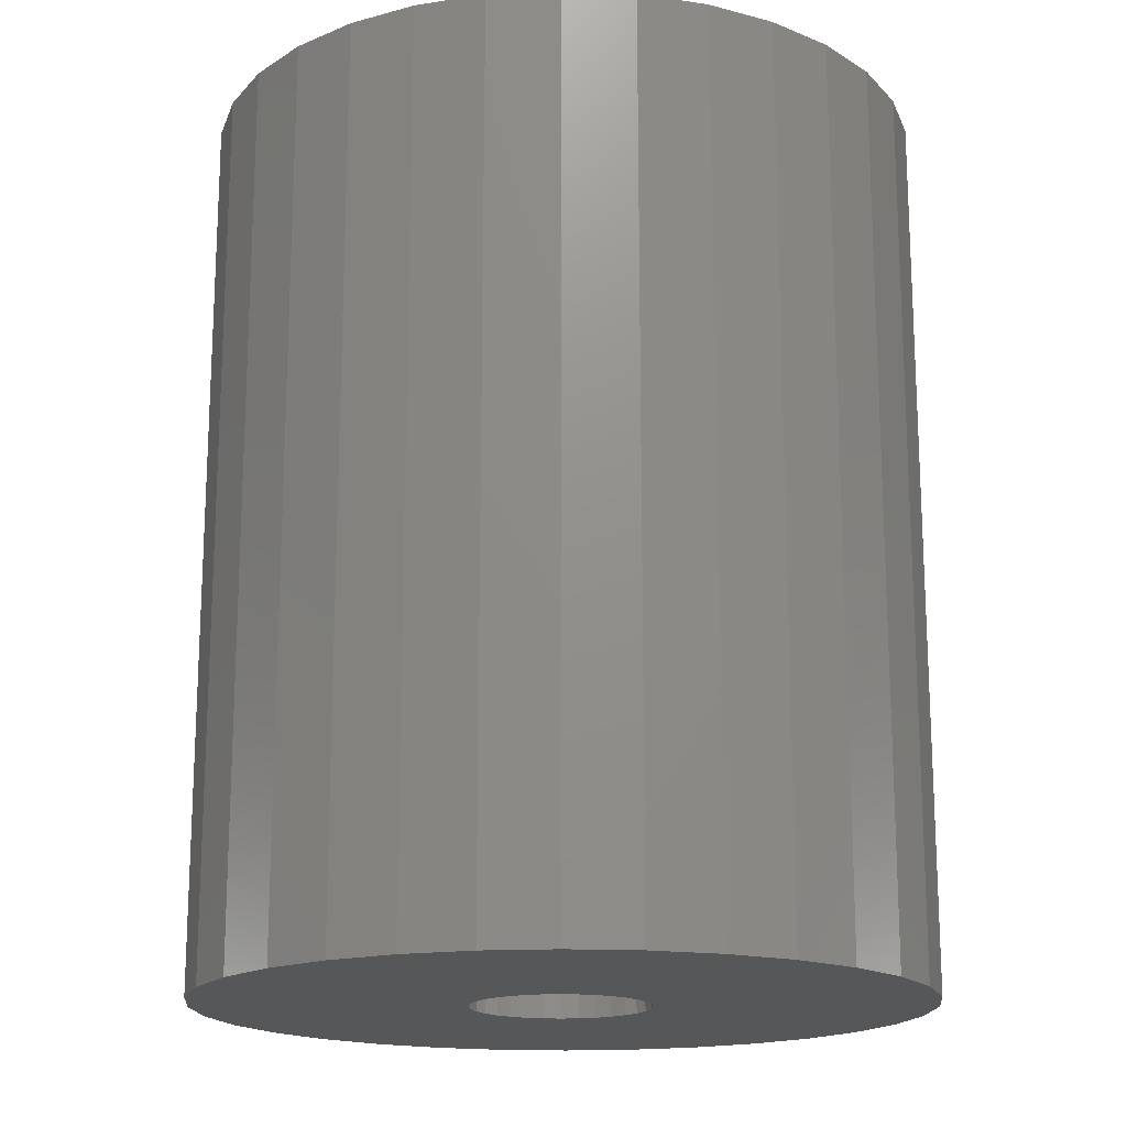
<metadata>
{"format":"stl","ext":"stl","renderer":"f3d","projection":"perspective","resolution":1024,"background":"white","views":[{"elev":-17.2,"azim":-10.9,"up":"+Y"}]}
</metadata>
<code>
# stl→obj: 384 verts, 760 faces
v 0.2969 -0.01562 1.117e-16
v 0.2969 0.03125 1.117e-16
v 0.291 -0.01562 0.0593
v 0.291 0.03125 0.0593
v 0.2737 -0.01562 0.1163
v 0.2737 0.03125 0.1163
v 0.2457 -0.01562 0.1689
v 0.2457 0.03125 0.1689
v 0.2079 -0.01562 0.2149
v 0.2079 0.03125 0.2149
v 0.1618 -0.01562 0.2527
v 0.1618 0.03125 0.2527
v 0.1092 -0.01562 0.2808
v 0.1092 0.03125 0.2808
v 0.05222 -0.01562 0.2981
v 0.05222 0.03125 0.2981
v -0.007072 -0.01562 0.3039
v -0.007072 0.03125 0.3039
v -0.06637 -0.01562 0.2981
v -0.06637 0.03125 0.2981
v -0.1234 -0.01562 0.2808
v -0.1234 0.03125 0.2808
v -0.1759 -0.01562 0.2527
v -0.1759 0.03125 0.2527
v -0.222 -0.01562 0.2149
v -0.222 0.03125 0.2149
v -0.2598 -0.01562 0.1689
v -0.2598 0.03125 0.1689
v -0.2879 -0.01562 0.1163
v -0.2879 0.03125 0.1163
v -0.3052 -0.01562 0.0593
v -0.3052 0.03125 0.0593
v -0.311 -0.01562 -1.117e-16
v -0.311 0.03125 -1.117e-16
v -0.3052 -0.01562 -0.0593
v -0.3052 0.03125 -0.0593
v -0.2879 -0.01562 -0.1163
v -0.2879 0.03125 -0.1163
v -0.2598 -0.01562 -0.1689
v -0.2598 0.03125 -0.1689
v -0.222 -0.01562 -0.2149
v -0.222 0.03125 -0.2149
v -0.1759 -0.01562 -0.2527
v -0.1759 0.03125 -0.2527
v -0.1234 -0.01562 -0.2808
v -0.1234 0.03125 -0.2808
v -0.06637 -0.01562 -0.2981
v -0.06637 0.03125 -0.2981
v -0.007072 -0.01562 -0.3039
v -0.007072 0.03125 -0.3039
v 0.05222 -0.01562 -0.2981
v 0.05222 0.03125 -0.2981
v 0.1092 -0.01562 -0.2808
v 0.1092 0.03125 -0.2808
v 0.1618 -0.01562 -0.2527
v 0.1618 0.03125 -0.2527
v 0.2079 -0.01562 -0.2149
v 0.2079 0.03125 -0.2149
v 0.2457 -0.01562 -0.1689
v 0.2457 0.03125 -0.1689
v 0.2737 -0.01562 -0.1163
v 0.2737 0.03125 -0.1163
v 0.291 -0.01562 -0.0593
v 0.291 0.03125 -0.0593
v -0.007072 0.7031 0.3039
v 0.05222 0.75 0.2981
v 0.05222 0.7031 0.2981
v 0.1092 0.75 0.2808
v 0.1092 0.7031 0.2808
v 0.1618 0.75 0.2527
v 0.1618 0.7031 0.2527
v 0.2079 0.75 0.2149
v 0.2079 0.7031 0.2149
v 0.2457 0.75 0.1689
v 0.2457 0.7031 0.1689
v 0.2737 0.75 0.1163
v 0.2737 0.7031 0.1163
v 0.291 0.75 0.0593
v 0.291 0.7031 0.0593
v 0.2969 0.75 1.117e-16
v 0.2969 0.7031 1.117e-16
v -0.007072 0.75 0.3039
v -0.06637 0.7031 0.2981
v -0.06637 0.75 0.2981
v -0.1234 0.7031 0.2808
v -0.1234 0.75 0.2808
v -0.1759 0.7031 0.2527
v -0.1759 0.75 0.2527
v -0.222 0.7031 0.2149
v -0.222 0.75 0.2149
v -0.2598 0.7031 0.1689
v -0.2598 0.75 0.1689
v -0.2879 0.7031 0.1163
v -0.2879 0.75 0.1163
v -0.3052 0.7031 0.0593
v -0.3052 0.75 0.0593
v -0.311 0.7031 -1.117e-16
v -0.311 0.75 -1.117e-16
v -0.007072 0.7031 -0.3039
v -0.06637 0.75 -0.2981
v -0.06637 0.7031 -0.2981
v -0.1234 0.75 -0.2808
v -0.1234 0.7031 -0.2808
v -0.1759 0.75 -0.2527
v -0.1759 0.7031 -0.2527
v -0.222 0.75 -0.2149
v -0.222 0.7031 -0.2149
v -0.2598 0.75 -0.1689
v -0.2598 0.7031 -0.1689
v -0.2879 0.75 -0.1163
v -0.2879 0.7031 -0.1163
v -0.3052 0.75 -0.0593
v -0.3052 0.7031 -0.0593
v -0.007072 0.75 -0.3039
v 0.05222 0.7031 -0.2981
v 0.05222 0.75 -0.2981
v 0.1092 0.7031 -0.2808
v 0.1092 0.75 -0.2808
v 0.1618 0.7031 -0.2527
v 0.1618 0.75 -0.2527
v 0.2079 0.7031 -0.2149
v 0.2079 0.75 -0.2149
v 0.2457 0.7031 -0.1689
v 0.2457 0.75 -0.1689
v 0.2737 0.7031 -0.1163
v 0.2737 0.75 -0.1163
v 0.291 0.7031 -0.0593
v 0.291 0.75 -0.0593
v -0.512 0.7031 0.2147
v -0.5439 0.7031 0.1094
v 0.5566 0.7031 -0.1094
v -0.4601 0.7031 -0.3117
v -0.3904 0.7031 -0.3967
v -0.3054 0.7031 -0.4665
v -0.2084 0.7031 -0.5183
v -0.1031 0.7031 -0.5502
v 0.006332 0.7031 -0.561
v -0.512 0.7031 -0.2147
v 0.1158 0.7031 -0.5502
v 0.221 0.7031 -0.5183
v 0.318 0.7031 -0.4665
v 0.403 0.7031 -0.3967
v 0.4728 0.7031 -0.3117
v 0.4728 0.7031 0.3117
v 0.403 0.7031 0.3967
v 0.318 0.7031 0.4665
v 0.221 0.7031 0.5183
v 0.1158 0.7031 0.5502
v 0.006332 0.7031 0.561
v -0.1031 0.7031 0.5502
v -0.2084 0.7031 0.5183
v -0.3054 0.7031 0.4665
v -0.3904 0.7031 0.3967
v -0.4601 0.7031 0.3117
v 0.5246 0.7031 -0.2147
v -0.5547 0.7031 6.583e-17
v -0.5439 0.7031 -0.1094
v 0.5246 0.7031 0.2147
v 0.5566 0.7031 0.1094
v 0.5674 0.7031 -2.09e-16
v -0.1031 -0.7031 0.5502
v -0.2084 -0.7031 0.5183
v -0.3054 -0.7031 0.4665
v -0.3904 -0.7031 0.3967
v -0.4601 -0.7031 0.3117
v -0.512 -0.7031 0.2147
v -0.5439 -0.7031 0.1094
v -0.5547 -0.7031 6.583e-17
v 0.006332 -0.7031 0.561
v 0.1158 -0.7031 0.5502
v 0.221 -0.7031 0.5183
v 0.318 -0.7031 0.4665
v 0.403 -0.7031 0.3967
v 0.4728 -0.7031 0.3117
v 0.5246 -0.7031 0.2147
v 0.5566 -0.7031 0.1094
v 0.5674 -0.7031 -7.158e-17
v 0.1158 -0.7031 -0.5502
v 0.221 -0.7031 -0.5183
v 0.318 -0.7031 -0.4665
v 0.403 -0.7031 -0.3967
v 0.4728 -0.7031 -0.3117
v 0.5246 -0.7031 -0.2147
v 0.5566 -0.7031 -0.1094
v 0.006332 -0.7031 -0.561
v -0.1031 -0.7031 -0.5502
v -0.2084 -0.7031 -0.5183
v -0.3054 -0.7031 -0.4665
v -0.3904 -0.7031 -0.3967
v -0.4601 -0.7031 -0.3117
v -0.512 -0.7031 -0.2147
v -0.5439 -0.7031 -0.1094
v -0.07378 -0.7031 0.1819
v -0.1078 -0.7031 0.1637
v -0.1376 -0.7031 0.1392
v -0.1621 -0.7031 0.1094
v 0.0769 -0.7031 0.1819
v 0.03997 -0.7031 0.1931
v 0.1835 -0.7031 -0.07534
v 0.1947 -0.7031 -0.03841
v 0.1653 -0.7031 -0.1094
v 0.1984 -0.7031 -6.946e-17
v 0.1947 -0.7031 0.03841
v 0.1835 -0.7031 0.07534
v 0.1653 -0.7031 0.1094
v -0.1621 -0.7031 -0.1094
v -0.1376 -0.7031 -0.1392
v -0.1078 -0.7031 -0.1637
v -0.07378 -0.7031 -0.1819
v -0.03685 -0.7031 -0.1931
v 0.001563 -0.7031 -0.1969
v 0.001563 -0.7031 0.1969
v -0.03685 -0.7031 0.1931
v -0.1803 -0.7031 0.07534
v -0.1915 -0.7031 0.03841
v -0.1953 -0.7031 7.52e-17
v -0.1915 -0.7031 -0.03841
v -0.1803 -0.7031 -0.07534
v 0.1408 -0.7031 0.1392
v 0.1109 -0.7031 0.1637
v 0.03997 -0.7031 -0.1931
v 0.0769 -0.7031 -0.1819
v 0.1109 -0.7031 -0.1637
v 0.1408 -0.7031 -0.1392
v -0.1953 0.01562 7.52e-17
v -0.1915 0.01562 0.03841
v -0.1803 0.01562 0.07534
v -0.1621 0.01562 0.1094
v -0.1376 0.01562 0.1392
v -0.1078 0.01562 0.1637
v -0.07378 0.01562 0.1819
v -0.03685 0.01562 0.1931
v 0.001563 0.01562 0.1969
v 0.03997 0.01562 0.1931
v 0.0769 0.01562 0.1819
v 0.1109 0.01562 0.1637
v 0.1408 0.01562 0.1392
v 0.1653 0.01562 0.1094
v 0.1835 0.01562 0.07534
v 0.1947 0.01562 0.03841
v 0.1984 0.01562 1.054e-16
v 0.1947 0.01562 -0.03841
v 0.1835 0.01562 -0.07534
v 0.1653 0.01562 -0.1094
v 0.1408 0.01562 -0.1392
v 0.1109 0.01562 -0.1637
v 0.0769 0.01562 -0.1819
v 0.03997 0.01562 -0.1931
v 0.001563 0.01562 -0.1969
v -0.03685 0.01562 -0.1931
v -0.07378 0.01562 -0.1819
v -0.1078 0.01562 -0.1637
v -0.1376 0.01562 -0.1392
v -0.1621 0.01562 -0.1094
v -0.1803 0.01562 -0.07534
v -0.1915 0.01562 -0.03841
v -0.5553 0.75 0.2326
v -0.5553 0.75 -0.2326
v 0.6025 0.75 0.1186
v -0.4991 0.75 -0.3377
v 0.006332 0.75 -0.6079
v -0.1123 0.75 -0.5962
v -0.2263 0.75 -0.5616
v -0.3314 0.75 -0.5054
v -0.4235 0.75 -0.4298
v 0.5118 0.75 -0.3377
v 0.4362 0.75 -0.4298
v 0.3441 0.75 -0.5054
v 0.239 0.75 -0.5616
v 0.1249 0.75 -0.5962
v -0.4991 0.75 0.3377
v -0.4235 0.75 0.4298
v -0.3314 0.75 0.5054
v -0.2263 0.75 0.5616
v -0.1123 0.75 0.5962
v 0.006332 0.75 0.6079
v 0.1249 0.75 0.5962
v 0.239 0.75 0.5616
v 0.3441 0.75 0.5054
v 0.4362 0.75 0.4298
v 0.5118 0.75 0.3377
v 0.568 0.75 -0.2326
v -0.5899 0.75 0.1186
v -0.6016 0.75 7.444e-17
v -0.5899 0.75 -0.1186
v 0.568 0.75 0.2326
v 0.6142 0.75 -7.445e-17
v 0.6025 0.75 -0.1186
v -0.5899 -0.75 0.1186
v -0.08177 -0.75 0.1247
v -0.05584 -0.75 0.1386
v -0.5553 -0.75 -0.2326
v -0.4991 -0.75 -0.3377
v -0.4235 -0.75 -0.4298
v -0.3314 -0.75 -0.5054
v -0.2263 -0.75 -0.5616
v -0.1123 -0.75 -0.5962
v 0.006332 -0.75 -0.6079
v 0.001563 -0.75 -0.15
v -0.0277 -0.75 -0.1471
v -0.05584 -0.75 -0.1386
v -0.08177 -0.75 -0.1247
v -0.5899 -0.75 -0.1186
v 0.1249 -0.75 -0.5962
v 0.239 -0.75 -0.5616
v 0.3441 -0.75 -0.5054
v 0.4362 -0.75 -0.4298
v 0.5118 -0.75 -0.3377
v 0.568 -0.75 -0.2326
v 0.001563 -0.75 0.15
v 0.03083 -0.75 0.1471
v 0.568 -0.75 0.2326
v 0.5118 -0.75 0.3377
v 0.4362 -0.75 0.4298
v 0.3441 -0.75 0.5054
v 0.239 -0.75 0.5616
v 0.1249 -0.75 0.5962
v 0.006332 -0.75 0.6079
v -0.1123 -0.75 0.5962
v -0.2263 -0.75 0.5616
v -0.3314 -0.75 0.5054
v -0.4235 -0.75 0.4298
v -0.4991 -0.75 0.3377
v -0.5553 -0.75 0.2326
v -0.0277 -0.75 0.1471
v -0.6016 -0.75 7.444e-17
v -0.1456 -0.75 -0.02926
v -0.1484 -0.75 5.511e-17
v -0.1456 -0.75 0.02926
v -0.137 -0.75 0.0574
v -0.1232 -0.75 0.08334
v -0.1045 -0.75 0.1061
v -0.1045 -0.75 -0.1061
v -0.1232 -0.75 -0.08334
v -0.137 -0.75 -0.0574
v 0.6142 -0.75 -7.445e-17
v 0.6025 -0.75 0.1186
v 0.0849 -0.75 0.1247
v 0.1076 -0.75 0.1061
v 0.1263 -0.75 0.08334
v 0.1401 -0.75 0.0574
v 0.1487 -0.75 0.02926
v 0.1516 -0.75 -5.511e-17
v 0.1487 -0.75 -0.02926
v 0.6025 -0.75 -0.1186
v 0.1401 -0.75 -0.0574
v 0.1263 -0.75 -0.08334
v 0.1076 -0.75 -0.1061
v 0.0849 -0.75 -0.1247
v 0.05897 -0.75 -0.1386
v 0.03083 -0.75 -0.1471
v 0.05897 -0.75 0.1386
v 0.001563 -0.03125 -0.15
v 0.03083 -0.03125 -0.1471
v 0.05897 -0.03125 -0.1386
v 0.0849 -0.03125 -0.1247
v 0.1076 -0.03125 -0.1061
v 0.1263 -0.03125 -0.08334
v 0.1401 -0.03125 -0.0574
v 0.1487 -0.03125 -0.02926
v 0.1516 -0.03125 -5.511e-17
v -0.0277 -0.03125 -0.1471
v -0.05584 -0.03125 -0.1386
v -0.08177 -0.03125 -0.1247
v -0.1045 -0.03125 -0.1061
v -0.1232 -0.03125 -0.08334
v -0.137 -0.03125 -0.0574
v -0.1456 -0.03125 -0.02926
v -0.1484 -0.03125 5.511e-17
v 0.001563 -0.03125 0.15
v -0.0277 -0.03125 0.1471
v -0.05584 -0.03125 0.1386
v -0.08177 -0.03125 0.1247
v -0.1045 -0.03125 0.1061
v -0.1232 -0.03125 0.08334
v -0.137 -0.03125 0.0574
v -0.1456 -0.03125 0.02926
v 0.03083 -0.03125 0.1471
v 0.05897 -0.03125 0.1386
v 0.0849 -0.03125 0.1247
v 0.1076 -0.03125 0.1061
v 0.1263 -0.03125 0.08334
v 0.1401 -0.03125 0.0574
v 0.1487 -0.03125 0.02926
f 1 2 3
f 3 2 4
f 3 4 5
f 5 4 6
f 5 6 7
f 7 6 8
f 7 8 9
f 9 8 10
f 9 10 11
f 11 10 12
f 11 12 13
f 13 12 14
f 13 14 15
f 15 14 16
f 15 16 17
f 17 16 18
f 17 18 19
f 19 18 20
f 19 20 21
f 21 20 22
f 21 22 23
f 23 22 24
f 23 24 25
f 25 24 26
f 25 26 27
f 27 26 28
f 27 28 29
f 29 28 30
f 29 30 31
f 31 30 32
f 31 32 33
f 33 32 34
f 33 34 35
f 35 34 36
f 35 36 37
f 37 36 38
f 37 38 39
f 39 38 40
f 39 40 41
f 41 40 42
f 41 42 43
f 43 42 44
f 43 44 45
f 45 44 46
f 45 46 47
f 47 46 48
f 47 48 49
f 49 48 50
f 49 50 51
f 51 50 52
f 51 52 53
f 53 52 54
f 53 54 55
f 55 54 56
f 55 56 57
f 57 56 58
f 57 58 59
f 59 58 60
f 59 60 61
f 61 60 62
f 61 62 63
f 63 62 64
f 63 64 1
f 1 64 2
f 65 66 67
f 67 66 68
f 67 68 69
f 69 68 70
f 69 70 71
f 71 70 72
f 71 72 73
f 73 72 74
f 73 74 75
f 75 74 76
f 75 76 77
f 77 76 78
f 77 78 79
f 79 78 80
f 79 80 81
f 66 65 82
f 82 65 83
f 82 83 84
f 84 83 85
f 84 85 86
f 86 85 87
f 86 87 88
f 88 87 89
f 88 89 90
f 90 89 91
f 90 91 92
f 92 91 93
f 92 93 94
f 94 93 95
f 94 95 96
f 96 95 97
f 96 97 98
f 99 100 101
f 101 100 102
f 101 102 103
f 103 102 104
f 103 104 105
f 105 104 106
f 105 106 107
f 107 106 108
f 107 108 109
f 109 108 110
f 109 110 111
f 111 110 112
f 111 112 113
f 113 112 98
f 113 98 97
f 100 99 114
f 114 99 115
f 114 115 116
f 116 115 117
f 116 117 118
f 118 117 119
f 118 119 120
f 120 119 121
f 120 121 122
f 122 121 123
f 122 123 124
f 124 123 125
f 124 125 126
f 126 125 127
f 126 127 128
f 128 127 81
f 128 81 80
f 16 20 18
f 20 16 22
f 22 16 14
f 22 14 24
f 24 14 12
f 24 12 26
f 26 12 10
f 26 10 28
f 28 10 8
f 28 8 30
f 30 8 6
f 30 6 32
f 32 6 4
f 32 4 34
f 34 4 2
f 34 2 36
f 36 2 64
f 36 64 38
f 38 64 62
f 38 62 40
f 40 62 60
f 40 60 42
f 42 60 58
f 42 58 44
f 44 58 56
f 44 56 46
f 46 56 54
f 46 54 48
f 48 54 52
f 48 52 50
f 87 85 129
f 130 93 91
f 127 125 131
f 132 133 134
f 132 134 135
f 132 135 136
f 132 136 137
f 132 137 99
f 132 99 101
f 132 101 103
f 132 103 105
f 132 105 107
f 132 107 138
f 99 137 139
f 99 139 140
f 99 140 141
f 99 141 142
f 99 142 143
f 65 67 144
f 65 144 145
f 65 145 146
f 65 146 147
f 65 147 148
f 65 148 149
f 65 149 150
f 65 150 151
f 65 151 152
f 65 152 153
f 65 153 154
f 154 129 85
f 154 85 83
f 154 83 65
f 143 155 121
f 143 121 119
f 143 119 117
f 143 117 115
f 143 115 99
f 130 91 129
f 129 91 89
f 129 89 87
f 93 130 95
f 95 130 156
f 95 156 97
f 97 156 113
f 113 156 157
f 113 157 111
f 111 157 109
f 109 157 138
f 109 138 107
f 71 158 69
f 69 158 144
f 69 144 67
f 75 159 73
f 73 159 158
f 73 158 71
f 79 160 77
f 77 160 159
f 77 159 75
f 127 131 81
f 81 131 160
f 81 160 79
f 131 125 155
f 155 125 123
f 155 123 121
f 17 19 15
f 49 51 47
f 47 51 53
f 47 53 45
f 45 53 55
f 45 55 43
f 43 55 57
f 43 57 41
f 41 57 59
f 41 59 39
f 39 59 61
f 39 61 37
f 37 61 63
f 37 63 35
f 35 63 1
f 35 1 33
f 33 1 3
f 33 3 31
f 31 3 5
f 31 5 29
f 29 5 7
f 29 7 27
f 27 7 9
f 27 9 25
f 25 9 11
f 25 11 23
f 23 11 13
f 23 13 21
f 21 13 15
f 21 15 19
f 149 161 150
f 150 161 162
f 150 162 151
f 151 162 163
f 151 163 152
f 152 163 164
f 152 164 153
f 153 164 165
f 153 165 154
f 154 165 166
f 154 166 129
f 129 166 167
f 129 167 130
f 130 167 168
f 130 168 156
f 161 149 169
f 169 149 148
f 169 148 170
f 170 148 147
f 170 147 171
f 171 147 146
f 171 146 172
f 172 146 145
f 172 145 173
f 173 145 144
f 173 144 174
f 174 144 158
f 174 158 175
f 175 158 159
f 175 159 176
f 176 159 160
f 176 160 177
f 137 178 139
f 139 178 179
f 139 179 140
f 140 179 180
f 140 180 141
f 141 180 181
f 141 181 142
f 142 181 182
f 142 182 143
f 143 182 183
f 143 183 155
f 155 183 184
f 155 184 131
f 131 184 177
f 131 177 160
f 178 137 185
f 185 137 136
f 185 136 186
f 186 136 135
f 186 135 187
f 187 135 134
f 187 134 188
f 188 134 133
f 188 133 189
f 189 133 132
f 189 132 190
f 190 132 138
f 190 138 191
f 191 138 157
f 191 157 192
f 192 157 156
f 192 156 168
f 167 193 194
f 167 194 195
f 196 167 195
f 197 198 175
f 199 200 184
f 201 199 184
f 177 184 200
f 177 200 202
f 177 202 203
f 177 203 204
f 177 204 205
f 177 205 176
f 191 192 206
f 191 206 207
f 191 207 208
f 191 208 209
f 191 209 210
f 191 210 211
f 191 211 185
f 191 185 186
f 191 186 187
f 191 187 188
f 191 188 189
f 191 189 190
f 211 183 182
f 211 182 181
f 211 181 180
f 211 180 179
f 211 179 178
f 211 178 185
f 212 166 165
f 212 165 164
f 212 164 163
f 212 163 162
f 212 162 161
f 212 161 169
f 212 169 170
f 212 170 171
f 212 171 172
f 212 172 173
f 212 173 174
f 212 174 175
f 212 175 198
f 166 212 213
f 166 213 193
f 166 193 167
f 168 167 196
f 168 196 214
f 168 214 215
f 168 215 216
f 192 168 216
f 192 216 217
f 192 217 218
f 192 218 206
f 176 205 219
f 176 219 220
f 176 220 197
f 176 197 175
f 183 211 221
f 183 221 222
f 183 222 223
f 183 223 224
f 183 224 201
f 183 201 184
f 225 216 226
f 226 216 215
f 226 215 227
f 227 215 214
f 227 214 228
f 228 214 196
f 228 196 229
f 229 196 195
f 229 195 230
f 230 195 194
f 230 194 231
f 231 194 193
f 231 193 232
f 232 193 213
f 232 213 233
f 233 213 212
f 233 212 234
f 234 212 198
f 234 198 235
f 235 198 197
f 235 197 236
f 236 197 220
f 236 220 237
f 237 220 219
f 237 219 238
f 238 219 205
f 238 205 239
f 239 205 204
f 239 204 240
f 240 204 203
f 240 203 241
f 241 203 202
f 241 202 242
f 242 202 200
f 242 200 243
f 243 200 199
f 243 199 244
f 244 199 201
f 244 201 245
f 245 201 224
f 245 224 246
f 246 224 223
f 246 223 247
f 247 223 222
f 247 222 248
f 248 222 221
f 248 221 249
f 249 221 211
f 249 211 250
f 250 211 210
f 250 210 251
f 251 210 209
f 251 209 252
f 252 209 208
f 252 208 253
f 253 208 207
f 253 207 254
f 254 207 206
f 254 206 255
f 255 206 218
f 255 218 256
f 256 218 217
f 256 217 225
f 225 217 216
f 233 234 232
f 231 232 234
f 235 231 234
f 248 250 247
f 249 250 248
f 250 251 247
f 247 251 252
f 247 252 246
f 246 252 253
f 246 253 245
f 245 253 254
f 245 254 244
f 244 254 255
f 244 255 243
f 243 255 256
f 243 256 242
f 242 256 225
f 242 225 241
f 241 225 226
f 241 226 240
f 240 226 227
f 240 227 239
f 239 227 228
f 239 228 238
f 238 228 229
f 238 229 237
f 237 229 230
f 237 230 236
f 236 230 231
f 236 231 235
f 257 86 88
f 108 106 258
f 259 76 74
f 260 258 106
f 260 106 104
f 260 104 102
f 260 102 100
f 260 100 114
f 260 114 261
f 260 261 262
f 260 262 263
f 260 263 264
f 260 264 265
f 114 266 267
f 114 267 268
f 114 268 269
f 114 269 270
f 114 270 261
f 82 271 272
f 82 272 273
f 82 273 274
f 82 274 275
f 82 275 276
f 82 276 277
f 82 277 278
f 82 278 279
f 82 279 280
f 82 280 281
f 82 281 66
f 271 82 84
f 271 84 86
f 271 86 257
f 266 114 116
f 266 116 118
f 266 118 120
f 266 120 122
f 266 122 282
f 88 90 257
f 257 90 92
f 257 92 283
f 92 94 283
f 283 94 96
f 283 96 284
f 96 98 284
f 284 98 112
f 284 112 285
f 112 110 285
f 285 110 108
f 285 108 258
f 66 281 68
f 68 281 286
f 68 286 70
f 70 286 72
f 72 286 259
f 72 259 74
f 80 78 287
f 287 78 76
f 287 76 259
f 126 128 288
f 288 128 80
f 288 80 287
f 122 124 282
f 282 124 126
f 282 126 288
f 289 290 291
f 292 293 294
f 292 294 295
f 292 295 296
f 292 296 297
f 292 297 298
f 292 298 299
f 292 299 300
f 292 300 301
f 292 301 302
f 292 302 303
f 299 298 304
f 299 304 305
f 299 305 306
f 299 306 307
f 299 307 308
f 299 308 309
f 310 311 312
f 310 312 313
f 310 313 314
f 310 314 315
f 310 315 316
f 310 316 317
f 310 317 318
f 310 318 319
f 310 319 320
f 310 320 321
f 310 321 322
f 310 322 323
f 310 323 324
f 324 289 291
f 324 291 325
f 324 325 310
f 326 303 327
f 326 327 328
f 326 328 329
f 326 329 330
f 326 330 331
f 326 331 332
f 326 332 290
f 326 290 289
f 303 302 333
f 303 333 334
f 303 334 335
f 303 335 327
f 336 337 338
f 336 338 339
f 336 339 340
f 336 340 341
f 336 341 342
f 336 342 343
f 336 343 344
f 336 344 345
f 345 344 346
f 345 346 347
f 345 347 348
f 345 348 349
f 345 349 309
f 309 349 350
f 309 350 351
f 309 351 299
f 338 337 352
f 352 337 312
f 352 312 311
f 353 351 354
f 354 351 350
f 354 350 355
f 355 350 349
f 355 349 356
f 356 349 348
f 356 348 357
f 357 348 347
f 357 347 358
f 358 347 346
f 358 346 359
f 359 346 344
f 359 344 360
f 360 344 343
f 360 343 361
f 351 353 299
f 299 353 362
f 299 362 300
f 300 362 363
f 300 363 301
f 301 363 364
f 301 364 302
f 302 364 365
f 302 365 333
f 333 365 366
f 333 366 334
f 334 366 367
f 334 367 335
f 335 367 368
f 335 368 327
f 327 368 369
f 327 369 328
f 370 325 371
f 371 325 291
f 371 291 372
f 372 291 290
f 372 290 373
f 373 290 332
f 373 332 374
f 374 332 331
f 374 331 375
f 375 331 330
f 375 330 376
f 376 330 329
f 376 329 377
f 377 329 328
f 377 328 369
f 325 370 310
f 310 370 378
f 310 378 311
f 311 378 379
f 311 379 352
f 352 379 380
f 352 380 338
f 338 380 381
f 338 381 339
f 339 381 382
f 339 382 340
f 340 382 383
f 340 383 341
f 341 383 384
f 341 384 342
f 342 384 361
f 342 361 343
f 371 378 370
f 378 371 372
f 378 372 379
f 355 362 354
f 354 362 353
f 379 372 380
f 380 372 373
f 380 373 381
f 381 373 374
f 381 374 382
f 382 374 375
f 382 375 383
f 383 375 376
f 383 376 384
f 384 376 377
f 384 377 361
f 361 377 369
f 361 369 360
f 360 369 368
f 360 368 359
f 359 368 367
f 359 367 358
f 358 367 366
f 358 366 357
f 357 366 365
f 357 365 356
f 356 365 364
f 356 364 355
f 355 364 363
f 355 363 362
f 287 336 288
f 288 336 345
f 288 345 282
f 282 345 309
f 282 309 266
f 266 309 308
f 266 308 267
f 267 308 307
f 267 307 268
f 268 307 306
f 268 306 269
f 269 306 305
f 269 305 270
f 270 305 304
f 270 304 261
f 261 304 298
f 261 298 262
f 262 298 297
f 262 297 263
f 263 297 296
f 263 296 264
f 264 296 295
f 264 295 265
f 265 295 294
f 265 294 260
f 260 294 293
f 260 293 258
f 258 293 292
f 258 292 285
f 285 292 303
f 285 303 284
f 284 303 326
f 284 326 283
f 283 326 289
f 283 289 257
f 257 289 324
f 257 324 271
f 271 324 323
f 271 323 272
f 272 323 322
f 272 322 273
f 273 322 321
f 273 321 274
f 274 321 320
f 274 320 275
f 275 320 319
f 275 319 276
f 276 319 318
f 276 318 277
f 277 318 317
f 277 317 278
f 278 317 316
f 278 316 279
f 279 316 315
f 279 315 280
f 280 315 314
f 280 314 281
f 281 314 313
f 281 313 286
f 286 313 312
f 286 312 259
f 259 312 337
f 259 337 287
f 287 337 336

</code>
